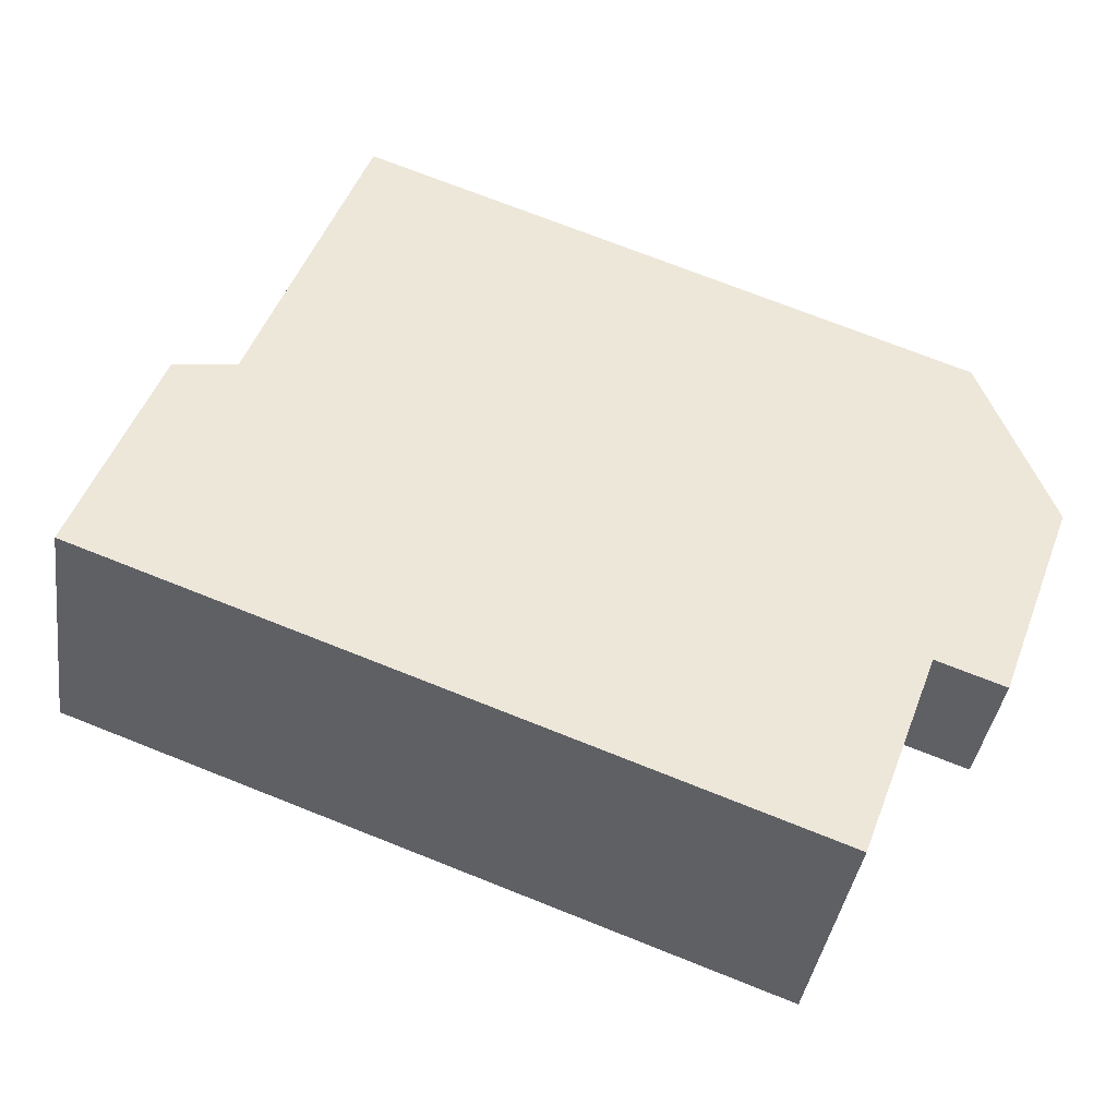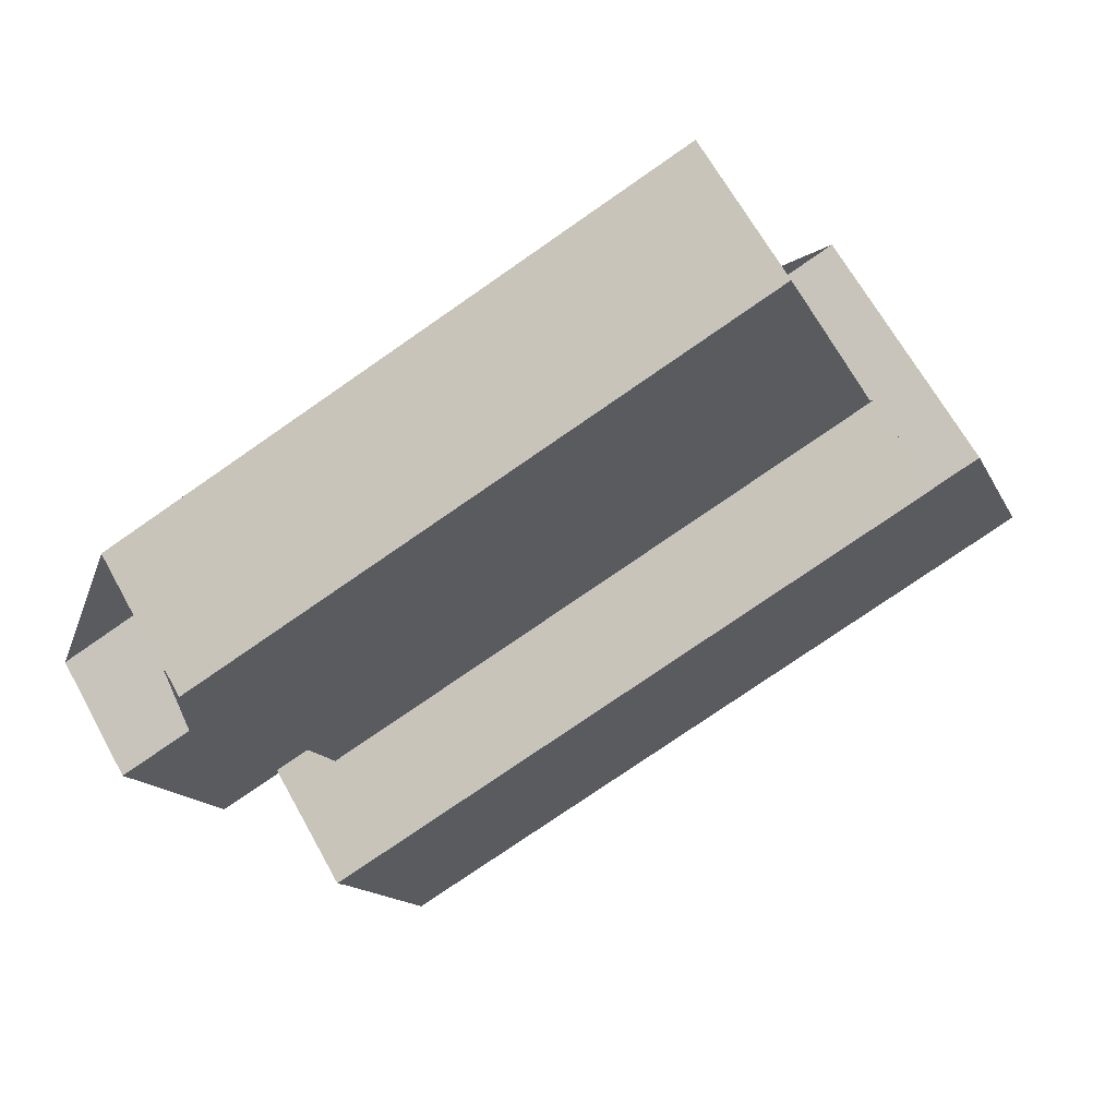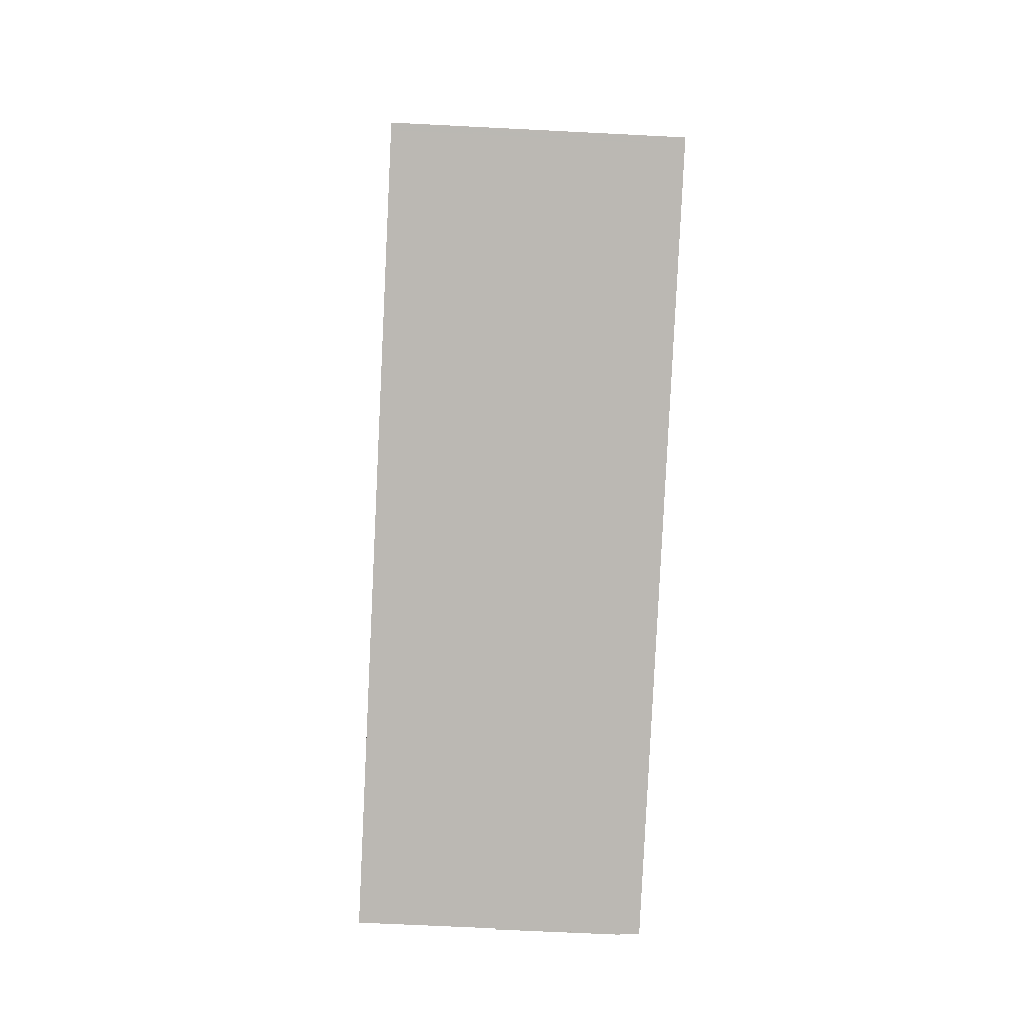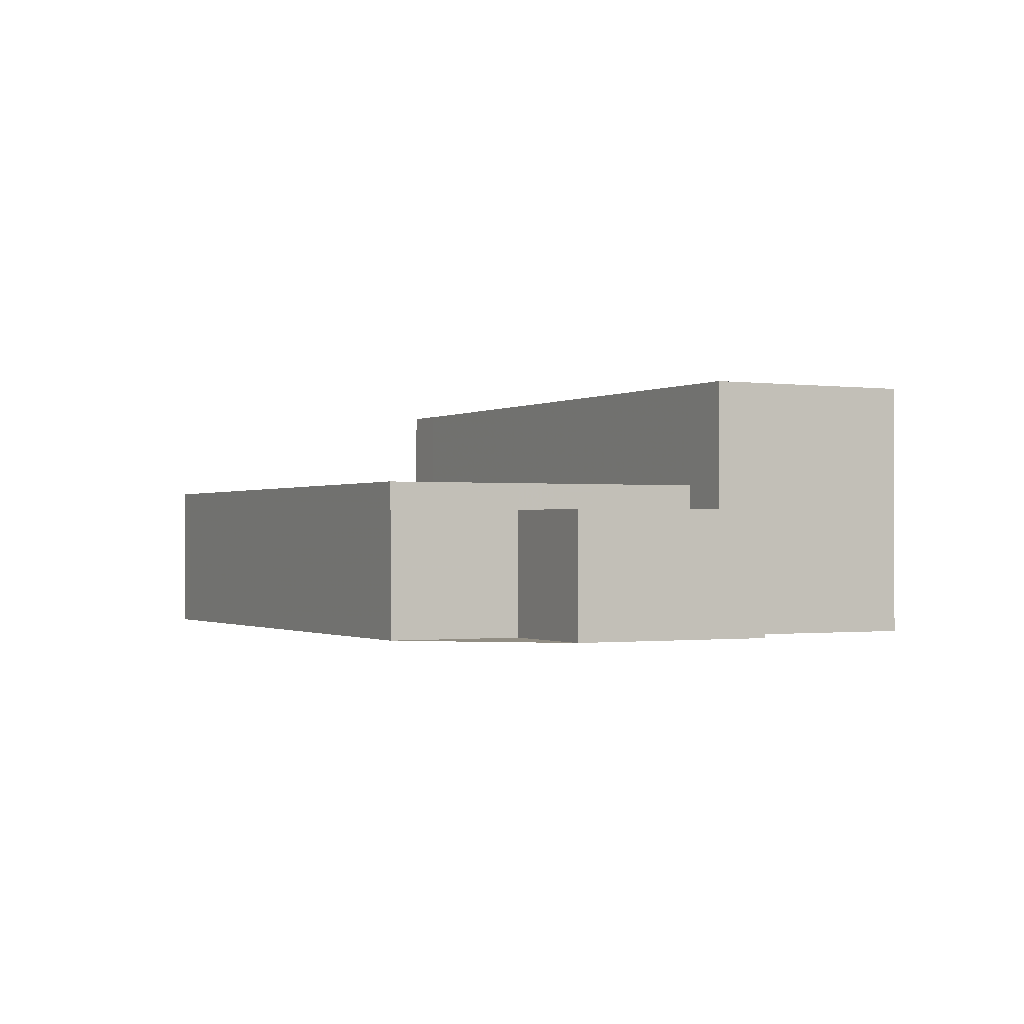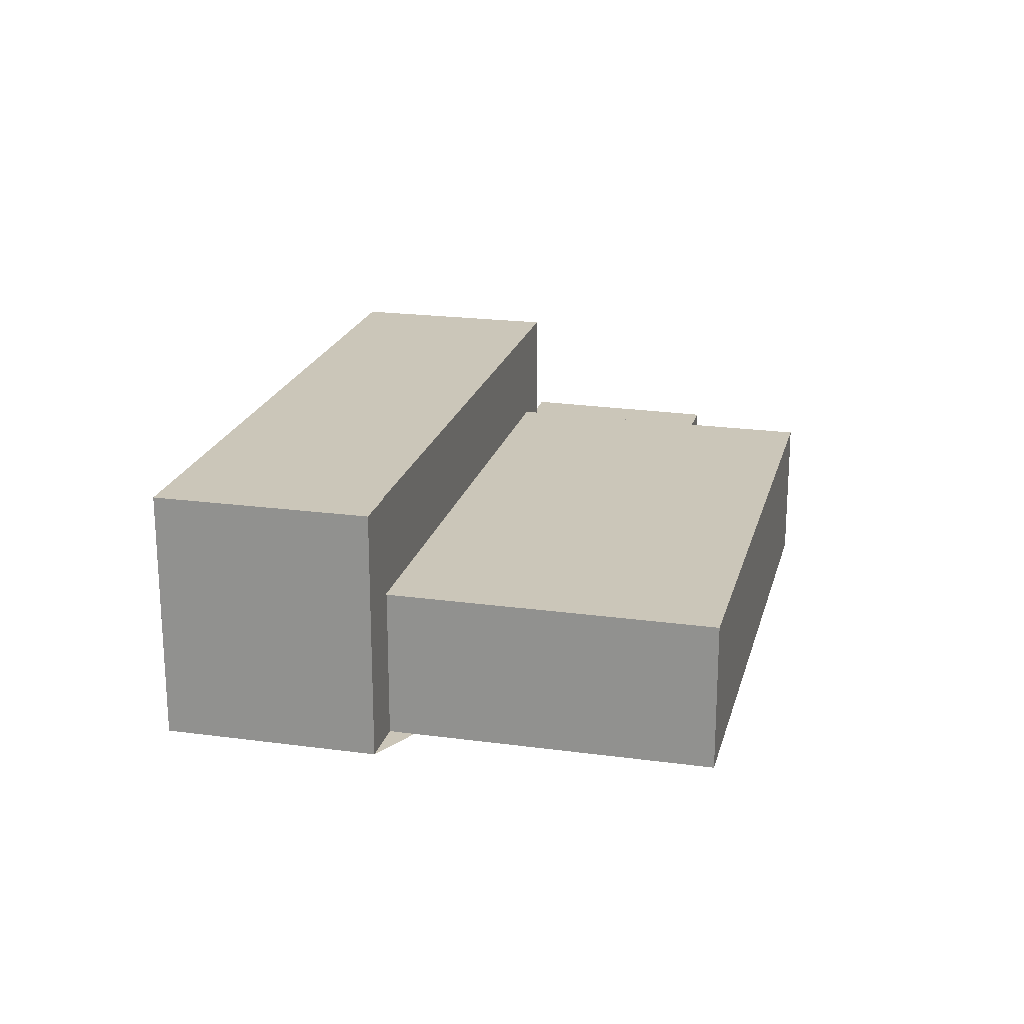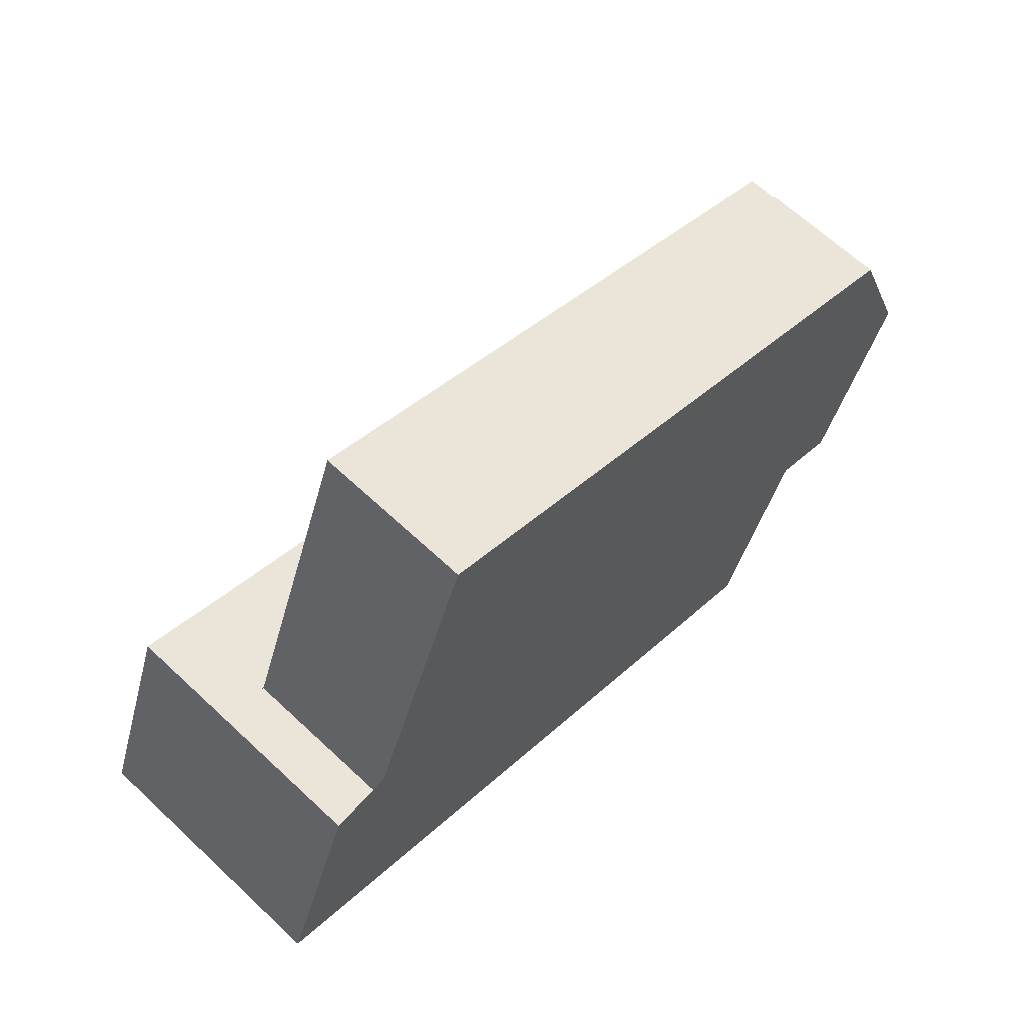
<metadata>
{"format":"obj","ext":"obj","renderer":"f3d","projection":"perspective","resolution":1024,"background":"white","views":[{"elev":-38.5,"azim":172.0,"up":"+Y"},{"elev":65.9,"azim":-28.9,"up":"+Y"},{"elev":-62.4,"azim":87.0,"up":"+Y"},{"elev":-0.9,"azim":-97.4,"up":"+Z"},{"elev":20.9,"azim":124.0,"up":"+Z"},{"elev":64.9,"azim":133.4,"up":"+Y"}]}
</metadata>
<code>
v -2253 -2552 4.467
v -2249 -2562 4.489
v -2248 -2561 7.532
v -2246 -2567 7.534
v -2266 -2575 7.503
v -2268 -2569 7.501
v -2268 -2562 3.667
v -2270 -2559 3.633
v -2270 -2569 3.71
v -2272 -2564 3.657
v -2266 -2568 4.462
v -2270 -2559 4.441
v -2270 -2559 4.441
v -2270 -2559 4.441
v -2249 -2562 4.489
v -2268 -2569 4.46
v -2248 -2561 7.532
v -2248 -2561 7.532
v -2246 -2567 7.534
v -2248 -2561 7.532
v -2266 -2568 7.504
v -2264 -2574 7.506
v -2249 -2562 7.53
v -2268 -2569 7.501
v -2271 -2565 3.668
v -2271 -2566 3.68
v -2270 -2559 3.633
v -2268 -2569 3.716
v -2249 -2562 7.53
v -2268 -2568 7.501
v -2266 -2568 3.719
v -2268 -2568 3.714
v -2266 -2568 4.462
v -2249 -2562 4.489
v -2268 -2568 4.46
v -2270 -2569 3.708
v -2268 -2564 3.678
v -2270 -2559 3.633
v -2266 -2568 7.504
v -2266 -2568 3.719
v -2266 -2568 4.462
v -2267 -2565 3.69
v -2266 -2568 3.719
v -2271 -2565 3.669
v -2272 -2564 3.658
v -2271 -2566 3.681
v -2269 -2569 3.711
v -2269 -2569 3.709
v -2270 -2559 3.634
v -2253 -2553 4.467
v -2270 -2559 3.634
v -2270 -2559 4.441
v -2270 -2559 3.634
v -2249 -2562 4.489
v -2249 -2562 4.489
v -2249 -2562 7.53
v -2247 -2568 7.532
v -2249 -2562 7.53
v -2249 -2562 7.53
v -2249 -2562 4.489
v -2251 -2556 4.476
v -2268 -2562 4.449
v -2268 -2562 3.668
v -2268 -2562 4.449
v -2272 -2564 3.658
v -2271 -2564 3.659
v -2268 -2562 3.668
v -2268 -2564 4.452
v -2251 -2557 4.479
v -2268 -2564 3.678
v -2268 -2564 4.452
v -2247 -2565 7.533
v -2247 -2565 7.533
v -2248 -2565 7.531
v -2265 -2572 7.505
v -2266 -2572 7.503
v -2267 -2565 4.455
v -2251 -2559 4.482
v -2267 -2565 3.69
v -2267 -2565 4.455
v -2246 -2567 7.534
v -2246 -2567 7.534
v -2264 -2574 7.506
v -2247 -2567 7.532
v -2266 -2574 7.503
v -2247 -2565 7.533
v -2246 -2565 7.534
v -2265 -2572 7.505
v -2248 -2566 7.531
v -2266 -2573 7.503
v -2254 -2563 4.481
v -2258 -2554 4.46
v -2256 -2558 4.468
v -2254 -2563 7.522
v -2253 -2567 7.524
v -2254 -2563 7.522
v -2254 -2563 4.481
v -2258 -2554 4.459
v -2255 -2560 4.474
v -2256 -2559 4.471
v -2252 -2569 7.524
v -2252 -2570 7.524
v -2253 -2568 7.524
v -2268 -2568 7.501
v -2268 -2569 7.501
v -2269 -2565 3.686
v -2269 -2564 3.674
v -2268 -2568 3.714
v -2268 -2568 7.501
v -2268 -2568 3.714
v -2268 -2568 4.46
v -2270 -2563 3.664
v -2270 -2563 3.663
v -2268 -2569 3.716
v -2246 -2567 7.534
v -2246 -2567 7.534
v -2264 -2574 7.506
v -2252 -2570 7.524
v -2266 -2575 7.503
v -2247 -2568 7.532
v -2266 -2574 7.504
v -2265 -2574 7.504
v -2269 -2565 3.686
v -2269 -2564 3.674
v -2268 -2568 3.714
v -2270 -2563 3.664
v -2270 -2563 3.663
v -2265 -2575 7.504
v -2266 -2573 7.503
v -2266 -2572 7.503
v -2268 -2568 7.502
v -2268 -2568 7.502
v -2268 -2568 3.714
v -2268 -2568 4.46
v -2253 -2553 4.467
v -2253 -2552 4.467
v -2253 -2552 0
v -2253 -2553 0
v -2249 -2562 4.489
v -2249 -2562 4.489
v -2249 -2562 0
v -2249 -2562 0
v -2248 -2561 7.532
v -2248 -2561 7.532
v -2248 -2561 0
v -2248 -2561 0
v -2246 -2567 7.534
v -2246 -2567 7.534
v -2246 -2567 8.882e-16
v -2246 -2567 0
v -2266 -2575 7.503
v -2266 -2575 7.503
v -2266 -2575 0
v -2266 -2575 0
v -2268 -2569 7.501
v -2268 -2569 7.501
v -2268 -2569 -8.882e-16
v -2268 -2569 -8.882e-16
v -2270 -2559 3.634
v -2268 -2562 3.667
v -2268 -2562 4.441e-16
v -2270 -2559 0
v -2270 -2559 3.633
v -2270 -2559 3.633
v -2270 -2559 0
v -2270 -2559 0
v -2270 -2569 3.708
v -2270 -2569 3.71
v -2270 -2569 4.441e-16
v -2270 -2569 4.441e-16
v -2272 -2564 3.658
v -2272 -2564 3.657
v -2272 -2564 4.441e-16
v -2272 -2564 -4.441e-16
v -2258 -2554 4.459
v -2270 -2559 4.441
v -2270 -2559 0
v -2258 -2554 0
v -2247 -2565 7.533
v -2248 -2561 7.532
v -2248 -2561 0
v -2247 -2565 -8.882e-16
v -2247 -2568 7.532
v -2246 -2567 7.534
v -2246 -2567 0
v -2247 -2568 0
v -2248 -2561 7.532
v -2248 -2561 7.532
v -2248 -2561 -8.882e-16
v -2248 -2561 0
v -2265 -2575 7.504
v -2264 -2574 7.506
v -2264 -2574 -8.882e-16
v -2265 -2575 0
v -2272 -2564 3.658
v -2271 -2565 3.668
v -2271 -2565 0
v -2272 -2564 -4.441e-16
v -2271 -2565 3.668
v -2271 -2566 3.68
v -2271 -2566 0
v -2271 -2565 0
v -2271 -2566 3.68
v -2270 -2569 3.708
v -2270 -2569 4.441e-16
v -2271 -2566 0
v -2270 -2563 3.663
v -2272 -2564 3.658
v -2272 -2564 -4.441e-16
v -2270 -2563 4.441e-16
v -2270 -2569 3.71
v -2269 -2569 3.711
v -2269 -2569 0
v -2270 -2569 4.441e-16
v -2251 -2556 4.476
v -2253 -2553 4.467
v -2253 -2553 0
v -2251 -2556 0
v -2270 -2559 3.633
v -2270 -2559 3.634
v -2270 -2559 0
v -2270 -2559 0
v -2252 -2570 7.524
v -2247 -2568 7.532
v -2247 -2568 0
v -2252 -2570 -8.882e-16
v -2248 -2561 7.532
v -2249 -2562 7.53
v -2249 -2562 -8.882e-16
v -2248 -2561 -8.882e-16
v -2251 -2557 4.479
v -2251 -2556 4.476
v -2251 -2556 0
v -2251 -2557 0
v -2272 -2564 3.657
v -2272 -2564 3.658
v -2272 -2564 -4.441e-16
v -2272 -2564 4.441e-16
v -2251 -2559 4.482
v -2251 -2557 4.479
v -2251 -2557 0
v -2251 -2559 0
v -2246 -2565 7.534
v -2247 -2565 7.533
v -2247 -2565 -8.882e-16
v -2246 -2565 0
v -2268 -2569 7.501
v -2266 -2572 7.503
v -2266 -2572 0
v -2268 -2569 -8.882e-16
v -2249 -2562 4.489
v -2251 -2559 4.482
v -2251 -2559 0
v -2249 -2562 0
v -2246 -2567 7.534
v -2246 -2567 7.534
v -2246 -2567 0
v -2246 -2567 0
v -2266 -2573 7.503
v -2266 -2574 7.503
v -2266 -2574 -8.882e-16
v -2266 -2573 0
v -2246 -2567 7.534
v -2246 -2565 7.534
v -2246 -2565 0
v -2246 -2567 0
v -2266 -2572 7.503
v -2266 -2573 7.503
v -2266 -2573 0
v -2266 -2572 0
v -2253 -2552 4.467
v -2258 -2554 4.459
v -2258 -2554 0
v -2253 -2552 0
v -2264 -2574 7.506
v -2252 -2570 7.524
v -2252 -2570 -8.882e-16
v -2264 -2574 -8.882e-16
v -2270 -2563 3.663
v -2270 -2563 3.663
v -2270 -2563 4.441e-16
v -2270 -2563 0
v -2269 -2569 3.711
v -2268 -2569 3.716
v -2268 -2569 0
v -2269 -2569 0
v -2246 -2567 7.534
v -2246 -2567 7.534
v -2246 -2567 0
v -2246 -2567 8.882e-16
v -2266 -2574 7.503
v -2266 -2575 7.503
v -2266 -2575 0
v -2266 -2574 -8.882e-16
v -2268 -2562 3.667
v -2270 -2563 3.663
v -2270 -2563 0
v -2268 -2562 4.441e-16
v -2266 -2575 7.503
v -2265 -2575 7.504
v -2265 -2575 0
v -2266 -2575 0
v -2268 -2562 0
v -2270 -2559 0
v -2253 -2552 0
v -2249 -2562 0
v -2248 -2561 0
v -2246 -2567 0
v -2266 -2575 0
v -2268 -2569 0
v -2270 -2569 0
v -2272 -2564 0
f 93 62 13 92
f 73 18 17 72
f 20 3 17 18
f 95 75 21 94
f 34 15 23 29
f 63 51 52 64
f 30 24 16 35
f 35 16 28 32
f 53 8 38 49
f 96 39 41 97
f 124 37 42 123
f 123 42 43 125
f 66 44 25 65
f 46 26 25 44
f 47 9 36 48
f 48 36 26 46
f 92 13 12 98
f 51 27 14 52
f 126 67 37 124
f 74 56 18 73
f 58 20 18 56
f 91 11 77 99
f 80 33 31 79
f 65 10 45 66
f 127 7 53 49 67 126
f 100 68 62 93
f 70 63 64 71
f 116 4 19 115
f 118 102 22 117
f 128 5 119 122
f 115 19 57 120
f 99 77 68 100
f 79 70 71 80
f 87 82 81 86
f 101 83 88 103
f 121 85 90 129
f 86 81 84 89
f 86 73 72 87
f 103 88 75 95
f 129 90 76 130
f 89 74 73 86
f 92 50 61 93
f 94 56 74 95
f 97 60 59 96
f 98 1 50 92
f 99 78 2 55 54 91
f 93 61 69 100
f 120 57 102 118
f 100 69 78 99
f 103 89 84 101
f 95 74 89 103
f 130 76 6 105 104 131
f 106 46 44 107
f 108 48 46 106
f 132 109 111 134
f 134 111 110 133
f 107 44 66 112
f 112 66 45 113
f 114 47 48 108
f 115 81 82 116
f 117 83 101 118
f 122 119 85 121
f 120 84 81 115
f 118 101 84 120
f 121 83 117 122
f 123 106 107 124
f 125 108 106 123
f 124 107 112 126
f 126 112 113 127
f 122 117 22 128
f 129 88 83 121
f 130 75 88 129
f 131 21 75 130
f 134 41 39 132
f 133 40 41 134
f 136 137 138 135
f 140 141 142 139
f 144 145 146 143
f 148 149 150 147
f 152 153 154 151
f 156 157 158 155
f 160 161 162 159
f 164 165 166 163
f 168 169 170 167
f 172 173 174 171
f 176 177 178 175
f 180 181 182 179
f 184 185 186 183
f 188 189 190 187
f 192 193 194 191
f 196 197 198 195
f 200 201 202 199
f 204 205 206 203
f 208 209 210 207
f 212 213 214 211
f 216 217 218 215
f 220 221 222 219
f 224 225 226 223
f 228 229 230 227
f 232 233 234 231
f 236 237 238 235
f 240 241 242 239
f 244 245 246 243
f 248 249 250 247
f 252 253 254 251
f 256 257 258 255
f 260 261 262 259
f 264 265 266 263
f 268 269 270 267
f 272 273 274 271
f 276 277 278 275
f 280 281 282 279
f 284 285 286 283
f 288 289 290 287
f 292 293 294 291
f 296 297 298 295
f 300 301 302 299
f 304 305 306 307 308 309 310 311 312 303

</code>
